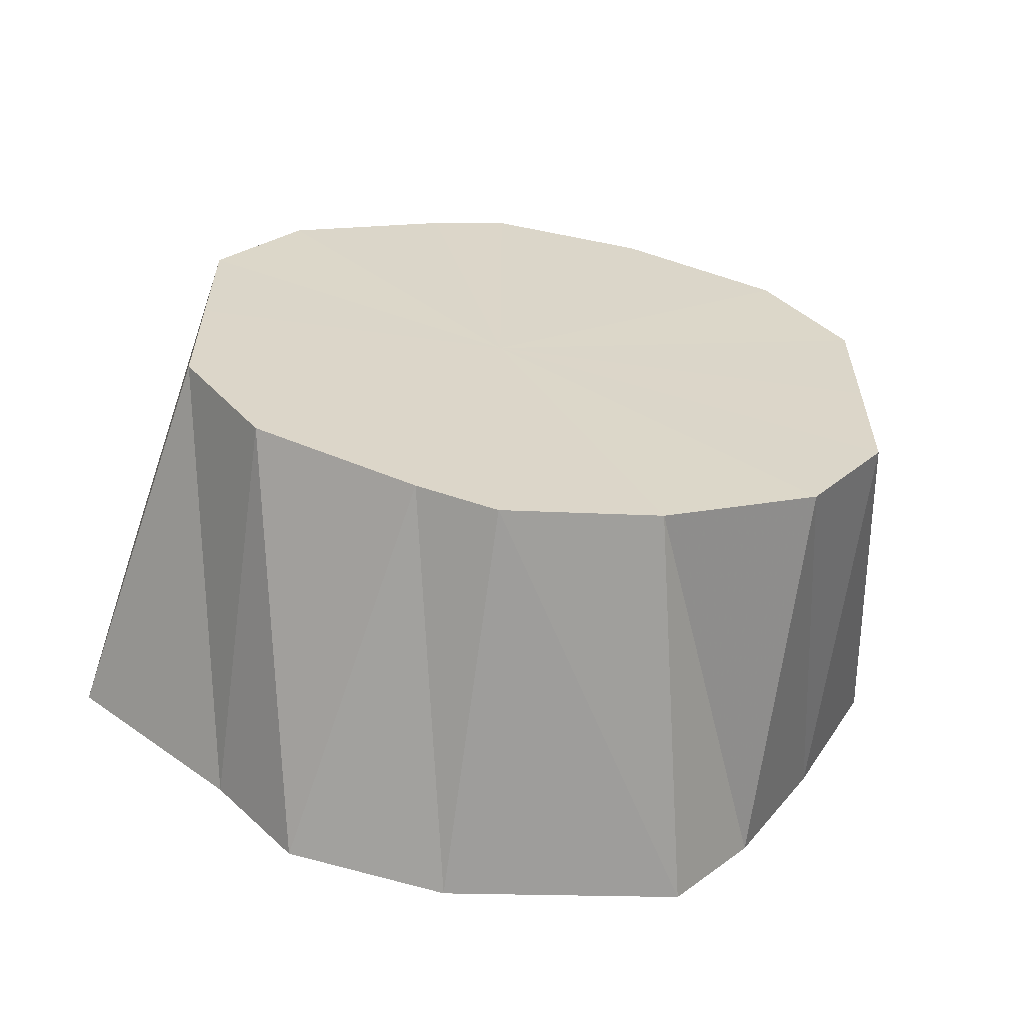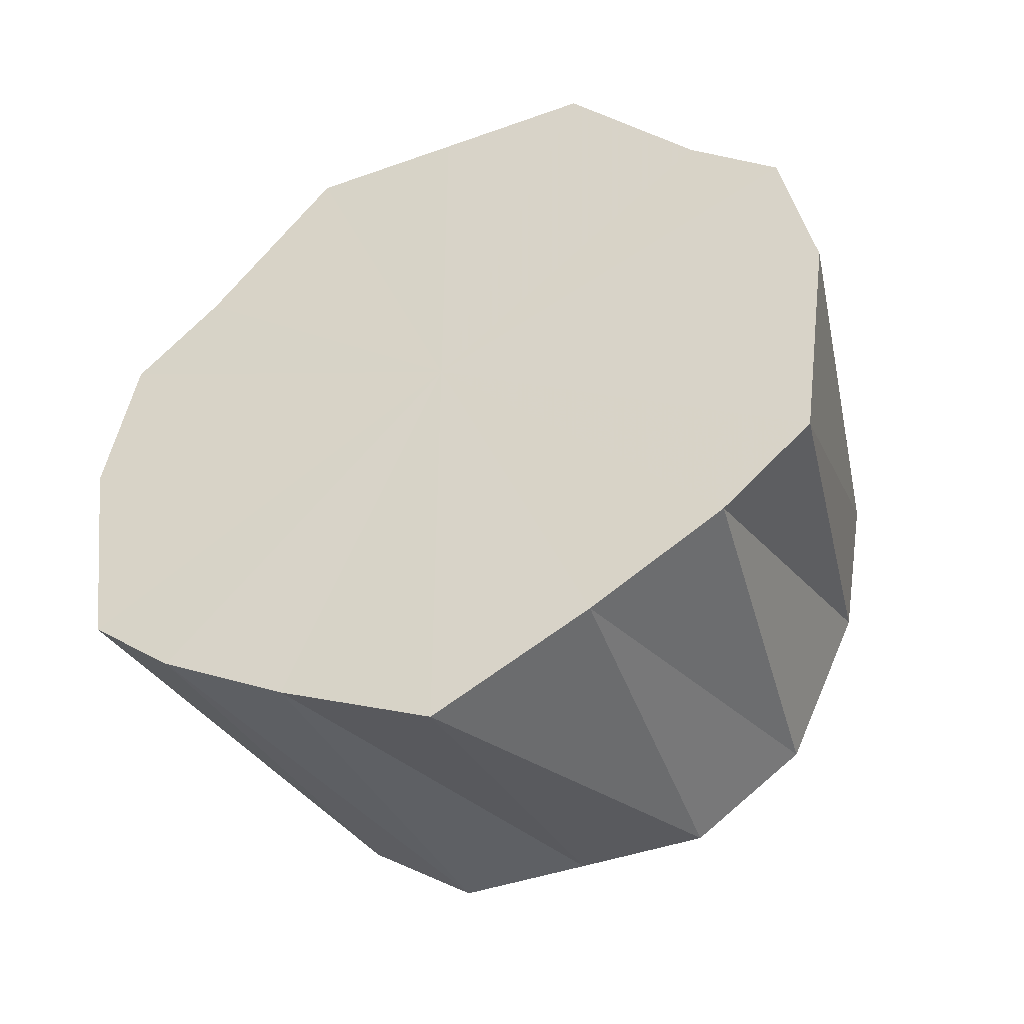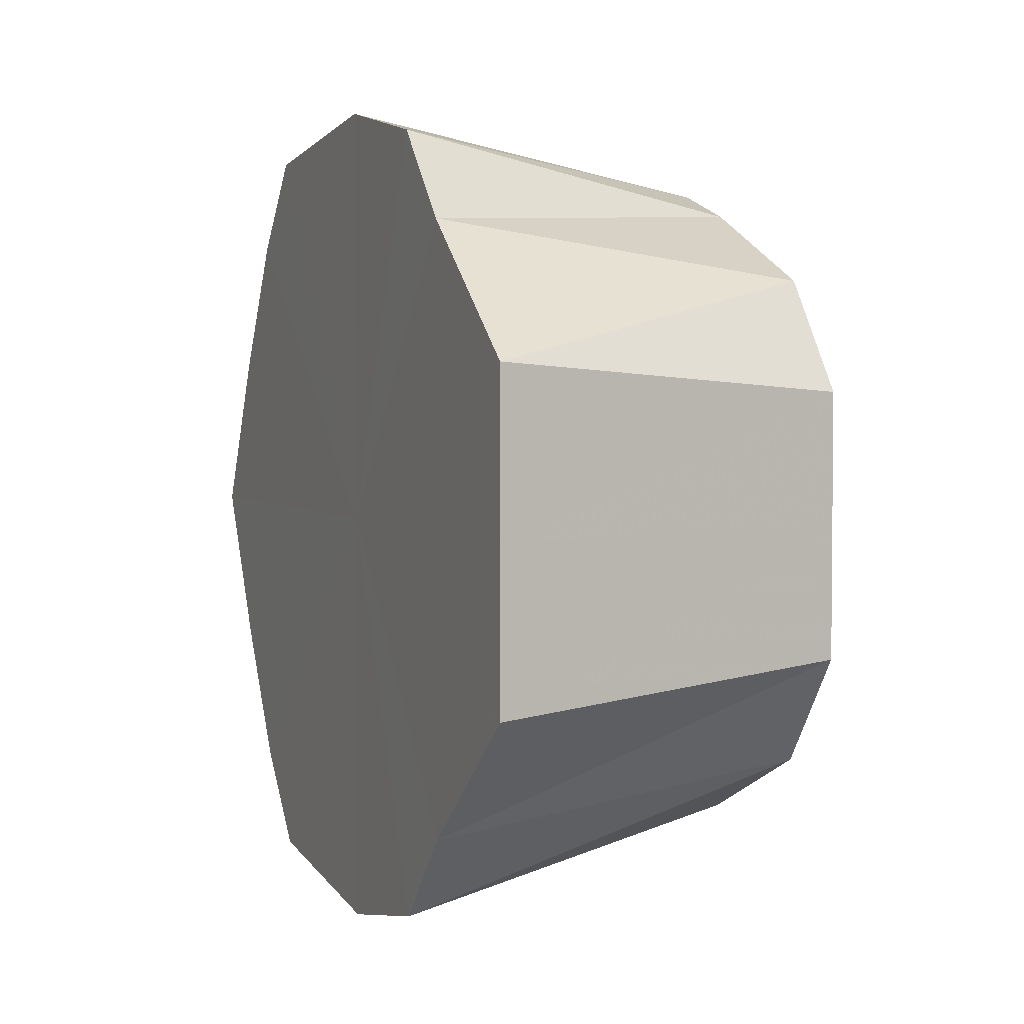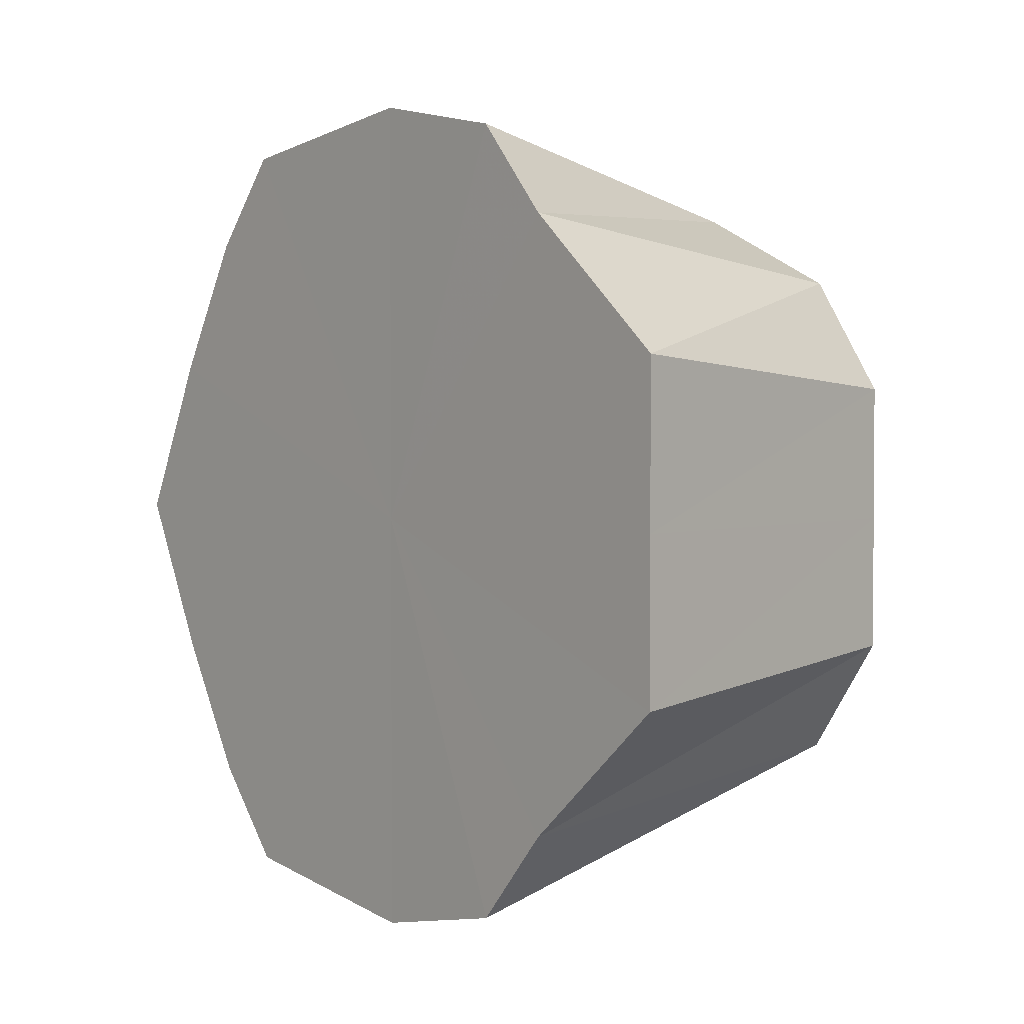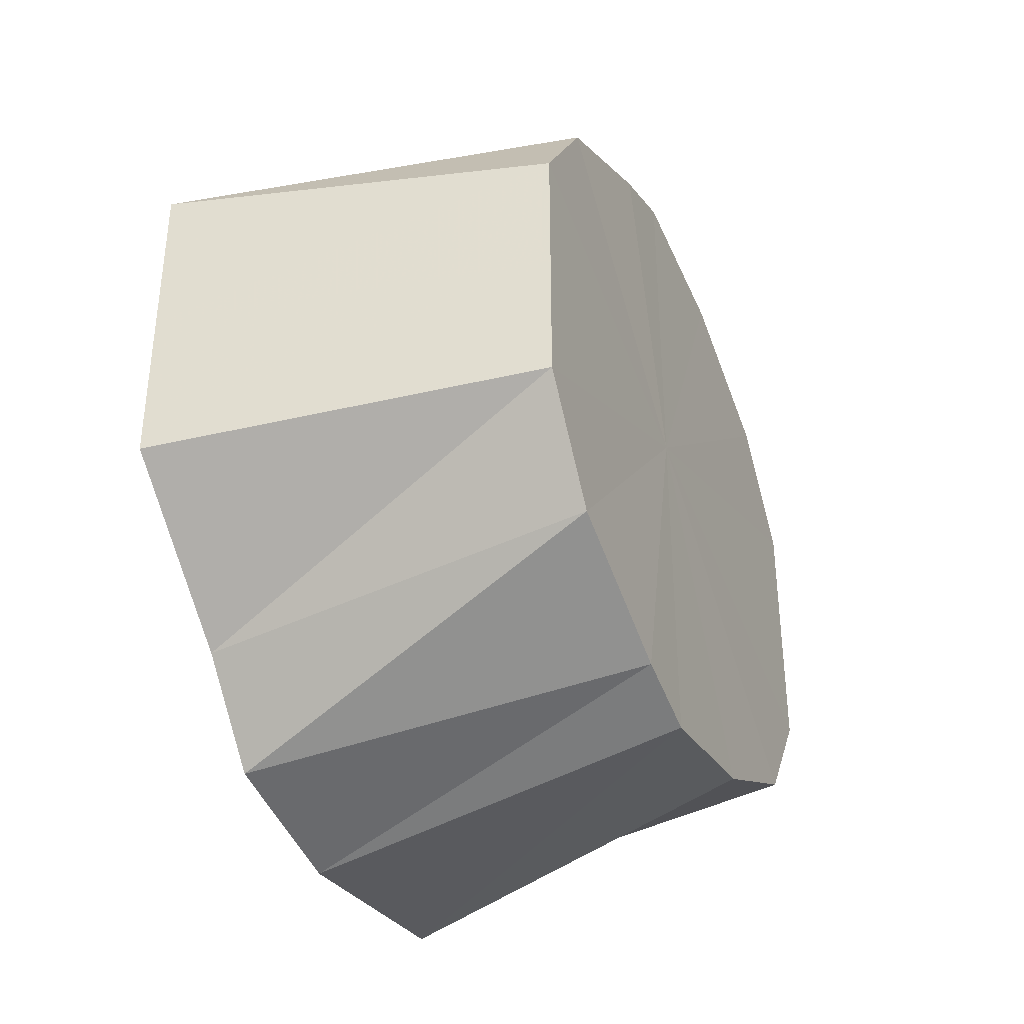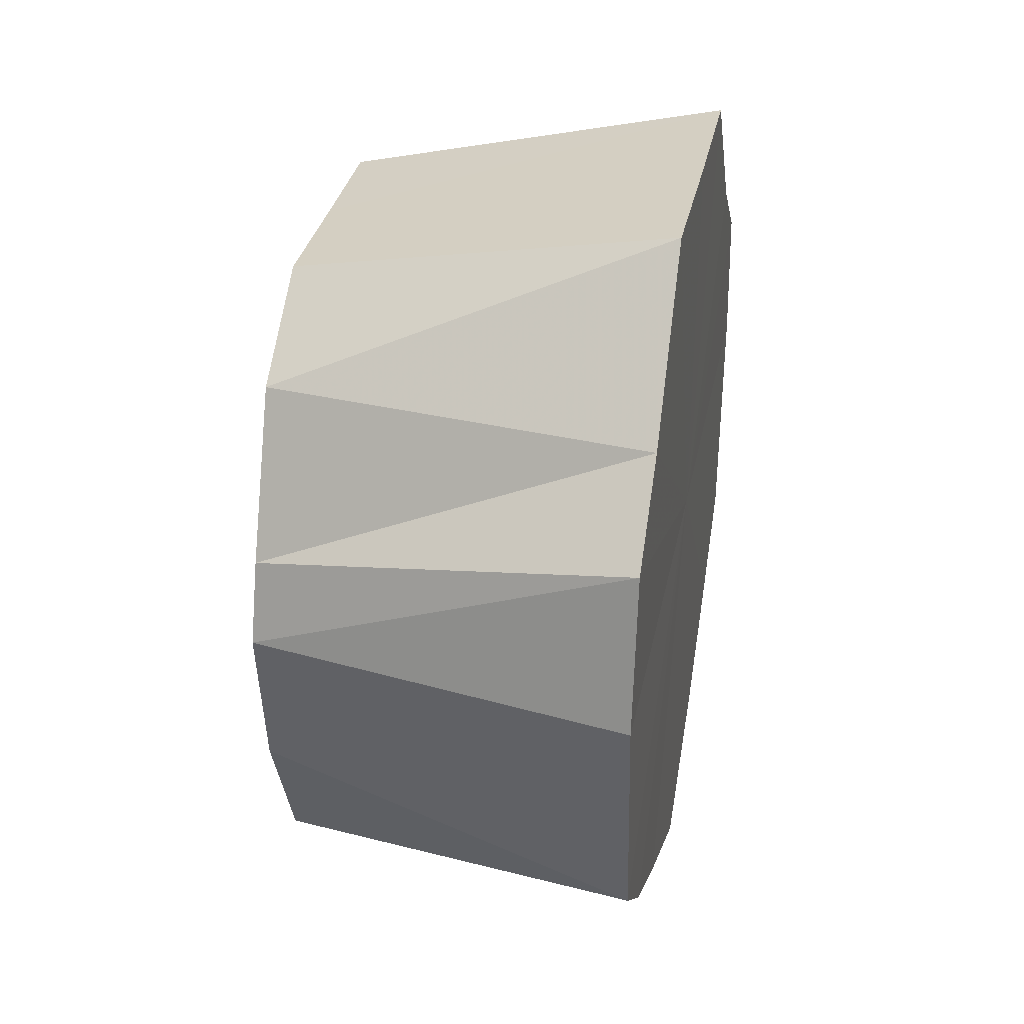
<metadata>
{"format":"obj","ext":"obj","renderer":"f3d","projection":"perspective","resolution":1024,"background":"white","views":[{"elev":-60.4,"azim":-97.9,"up":"+Z"},{"elev":-43.0,"azim":112.9,"up":"+Y"},{"elev":3.4,"azim":156.8,"up":"+Z"},{"elev":2.5,"azim":140.3,"up":"+Z"},{"elev":-36.9,"azim":-156.2,"up":"+Z"},{"elev":32.3,"azim":10.9,"up":"+Y"}]}
</metadata>
<code>
o 7147
v 2237 1880 12.1
v 2237 1880 12.09
v 2237 1880 12.09
v 2237 1880 12.08
v 2237 1880 12.09
v 2237 1880 12.09
v 2237 1880 12.04
v 2237 1880 12.07
v 2237 1880 12.08
v 2237 1880 12.1
v 2237 1880 12.09
v 2237 1880 12.09
v 2237 1880 12.09
v 2237 1880 12.08
v 2237 1880 12.08
v 2237 1880 12.07
v 2237 1880 12.06
v 2237 1880 12.04
v 2237 1880 12.04
v 2237 1880 12.04
v 2237 1880 12.03
v 2237 1880 12.02
v 2237 1880 12.01
v 2237 1880 12.01
v 2237 1880 11.99
v 2237 1880 12
v 2237 1880 12.09
v 2237 1880 12.08
v 2237 1880 12.03
v 2237 1880 12.01
v 2237 1880 11.99
v 2237 1880 12
v 2237 1880 11.99
v 2237 1880 12.06
v 2237 1880 12.08
v 2237 1880 12.04
v 2237 1880 12
v 2237 1880 12.01
v 2237 1880 12.03
v 2237 1880 11.99
v 2237 1880 12
v 2237 1880 11.99
v 2237 1880 12.01
v 2237 1880 11.99
v 2237 1880 12.01
v 2237 1880 12.02
v 2237 1880 12.03
v 2237 1880 12.04
v 2237 1880 12.02
v 2237 1880 12.04
v 2237 1880 12.06
v 2237 1880 12.04
v 2237 1880 12.07
v 2237 1880 12.08
v 2237 1880 12.08
v 2237 1880 12.09
v 2237 1880 12.01
v 2237 1880 12.01
v 2237 1880 12.03
v 2237 1880 12.01
v 2237 1880 12.01
v 2237 1880 12
v 2237 1880 12.02
v 2237 1880 12.03
v 2237 1880 12.07
v 2237 1880 12.06
v 2237 1880 12.04
v 2237 1880 12.08
v 2237 1880 12.08
v 2237 1880 12.1
v 2237 1880 12.04
v 2237 1880 12.09
v 2237 1880 12.08
v 2237 1880 12.09
v 2237 1880 12.07
v 2237 1880 12.08
v 2237 1880 12.04
v 2237 1880 12.07
v 2237 1880 12.02
v 2237 1880 12.04
v 2237 1880 12.01
v 2237 1880 12.02
v 2237 1880 11.99
v 2237 1880 12.01
v 2237 1880 11.99
v 2237 1880 11.99
f 1 2 3
f 2 4 5
f 6 5 3
f 3 5 7
f 4 8 9
f 10 3 11
f 11 3 7
f 12 1 11
f 13 11 14
f 15 12 14
f 14 11 7
f 16 15 17
f 18 16 19
f 20 19 21
f 22 18 21
f 21 19 7
f 23 22 24
f 25 23 26
f 27 28 7
f 29 30 7
f 31 26 32
f 32 26 7
f 33 25 32
f 34 35 7
f 36 34 7
f 37 38 7
f 38 39 7
f 40 33 41
f 42 32 41
f 41 32 7
f 43 41 7
f 44 41 43
f 45 40 43
f 46 45 47
f 48 47 7
f 49 47 48
f 50 46 48
f 51 48 7
f 8 50 51
f 52 48 51
f 9 51 7
f 53 51 9
f 54 55 56
f 57 58 59
f 60 61 62
f 63 64 61
f 65 66 67
f 68 69 66
f 70 71 72
f 72 71 73
f 74 71 70
f 73 71 75
f 76 71 74
f 75 71 77
f 78 71 76
f 77 71 79
f 80 71 78
f 79 71 81
f 82 71 80
f 81 71 83
f 84 71 82
f 83 71 85
f 86 71 84
f 85 71 86

</code>
